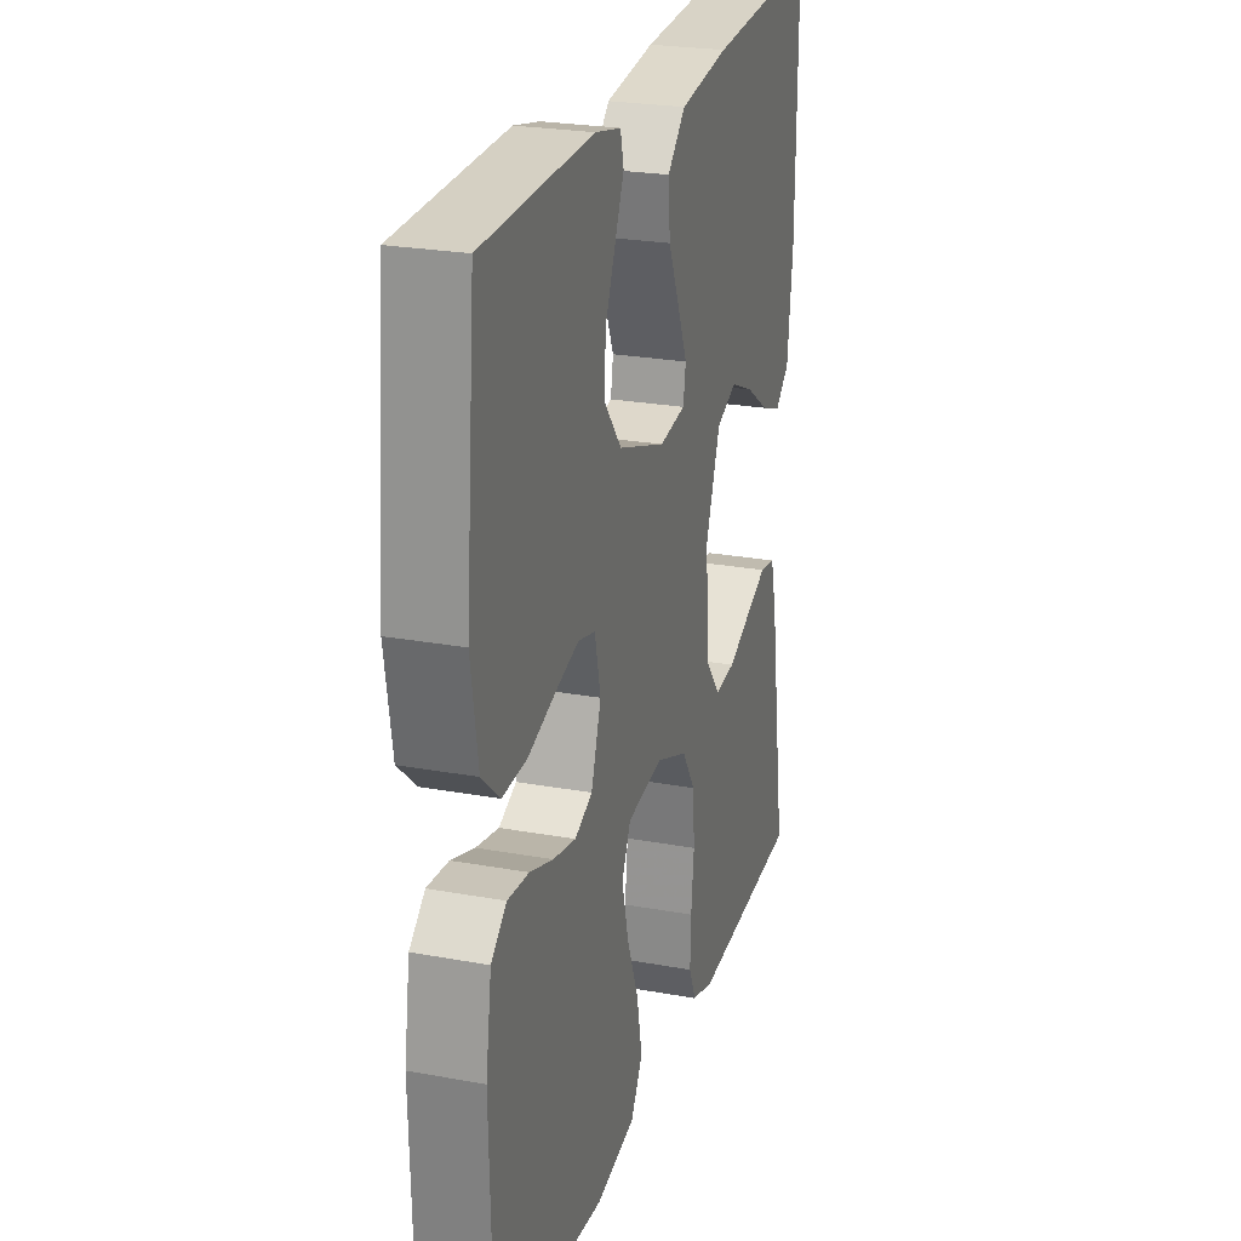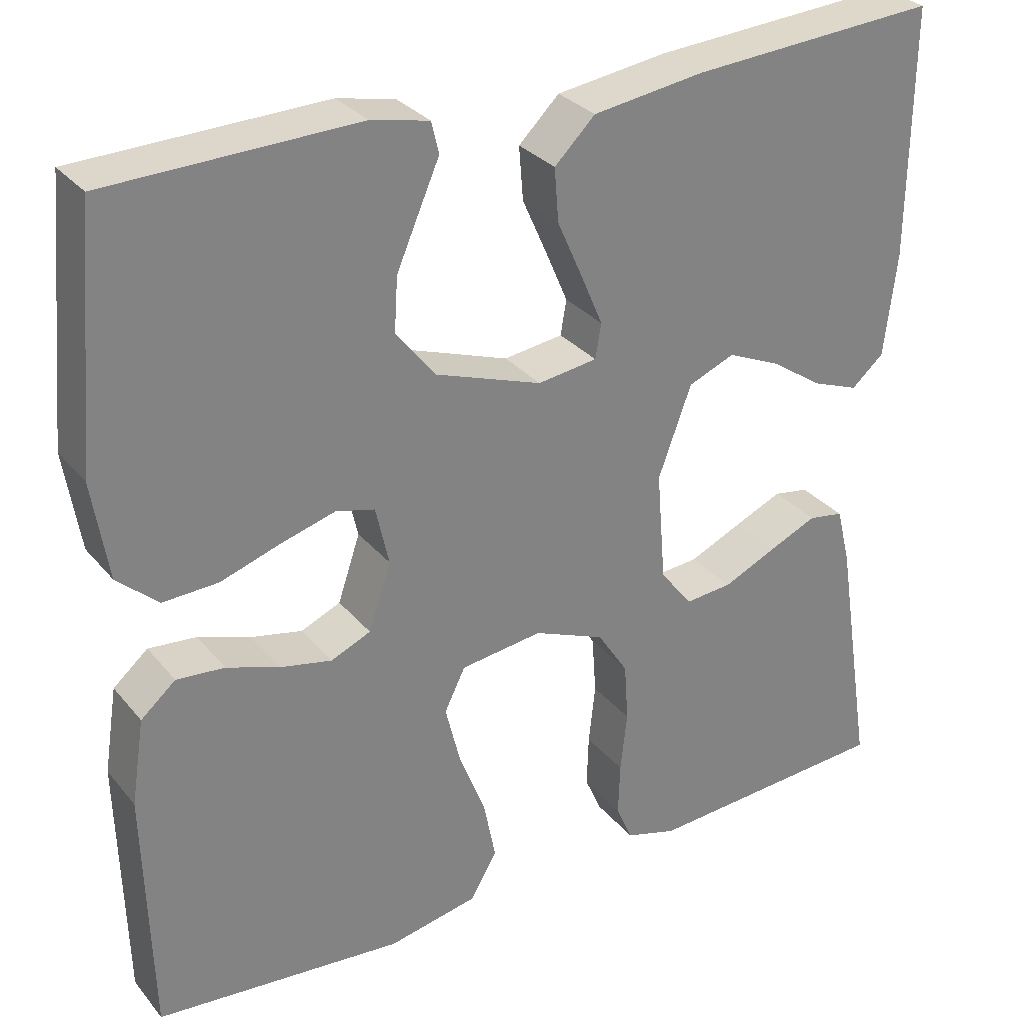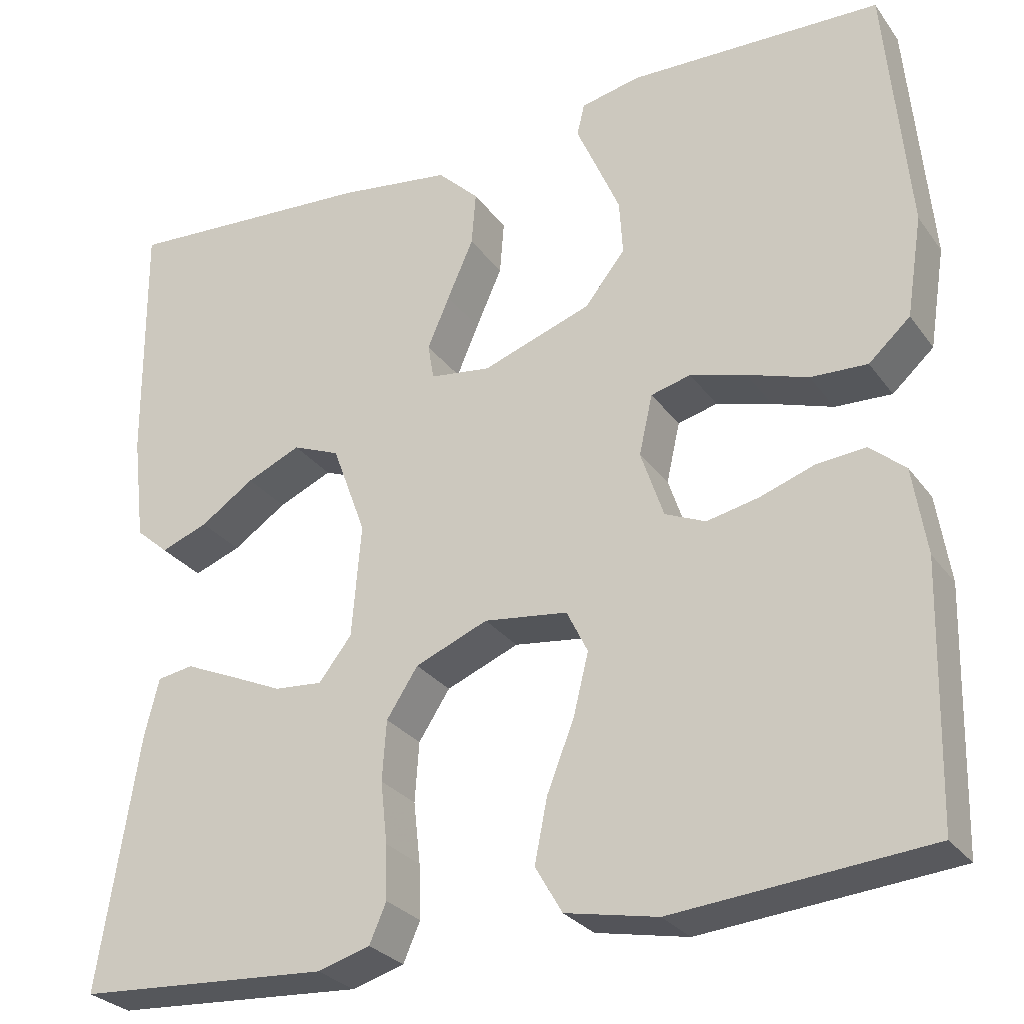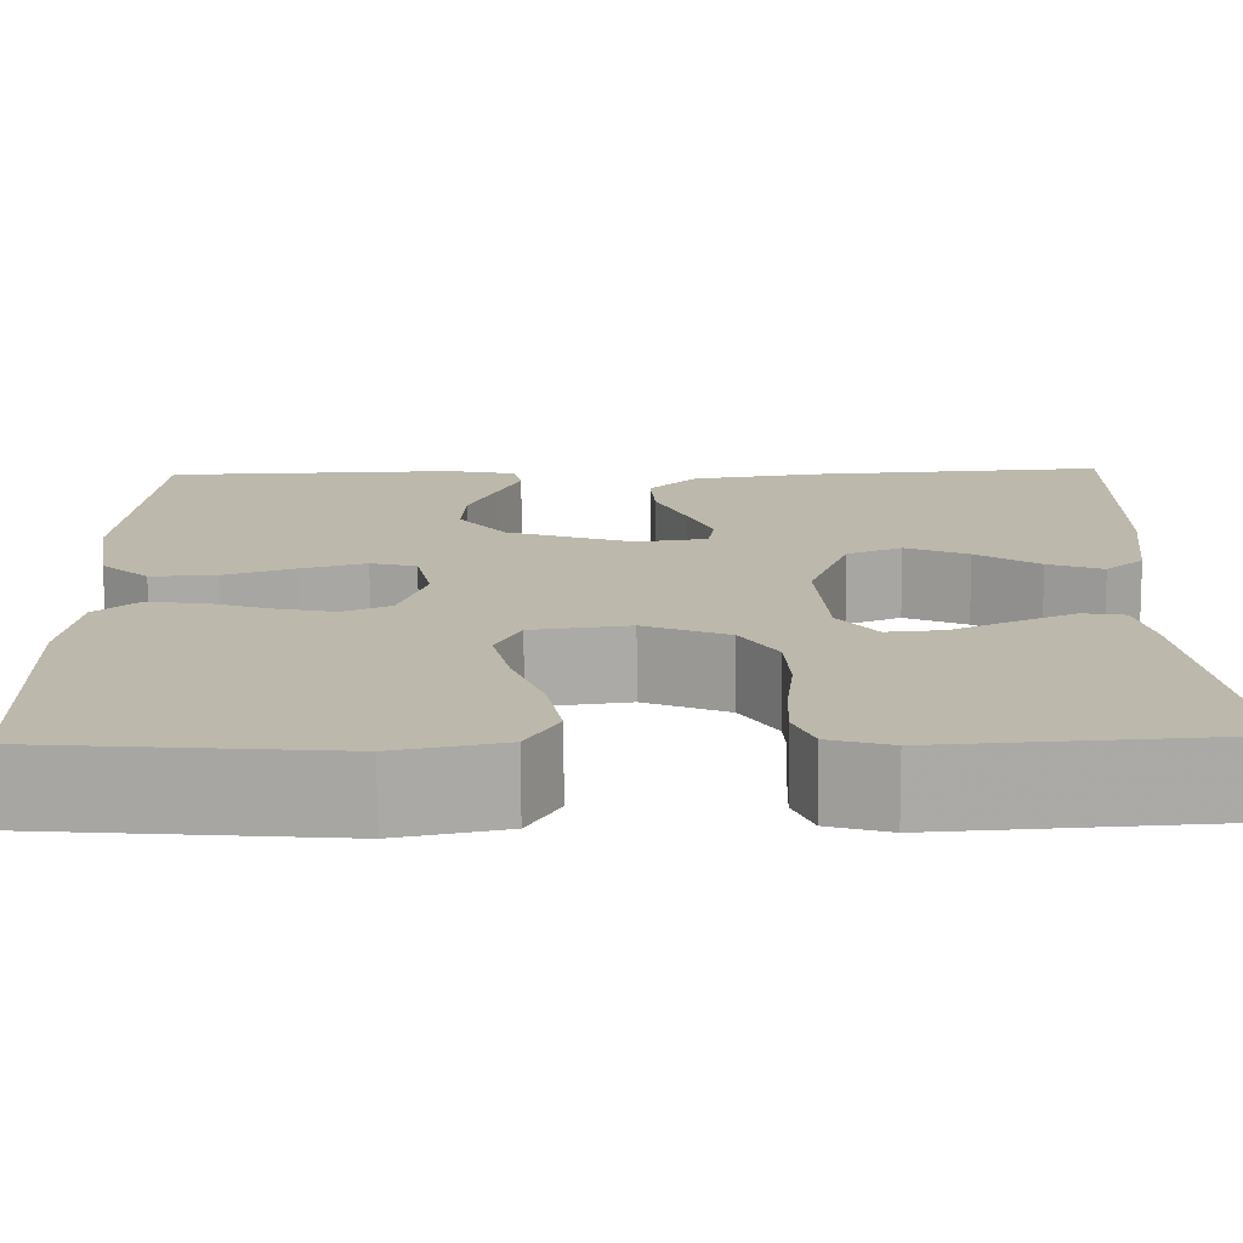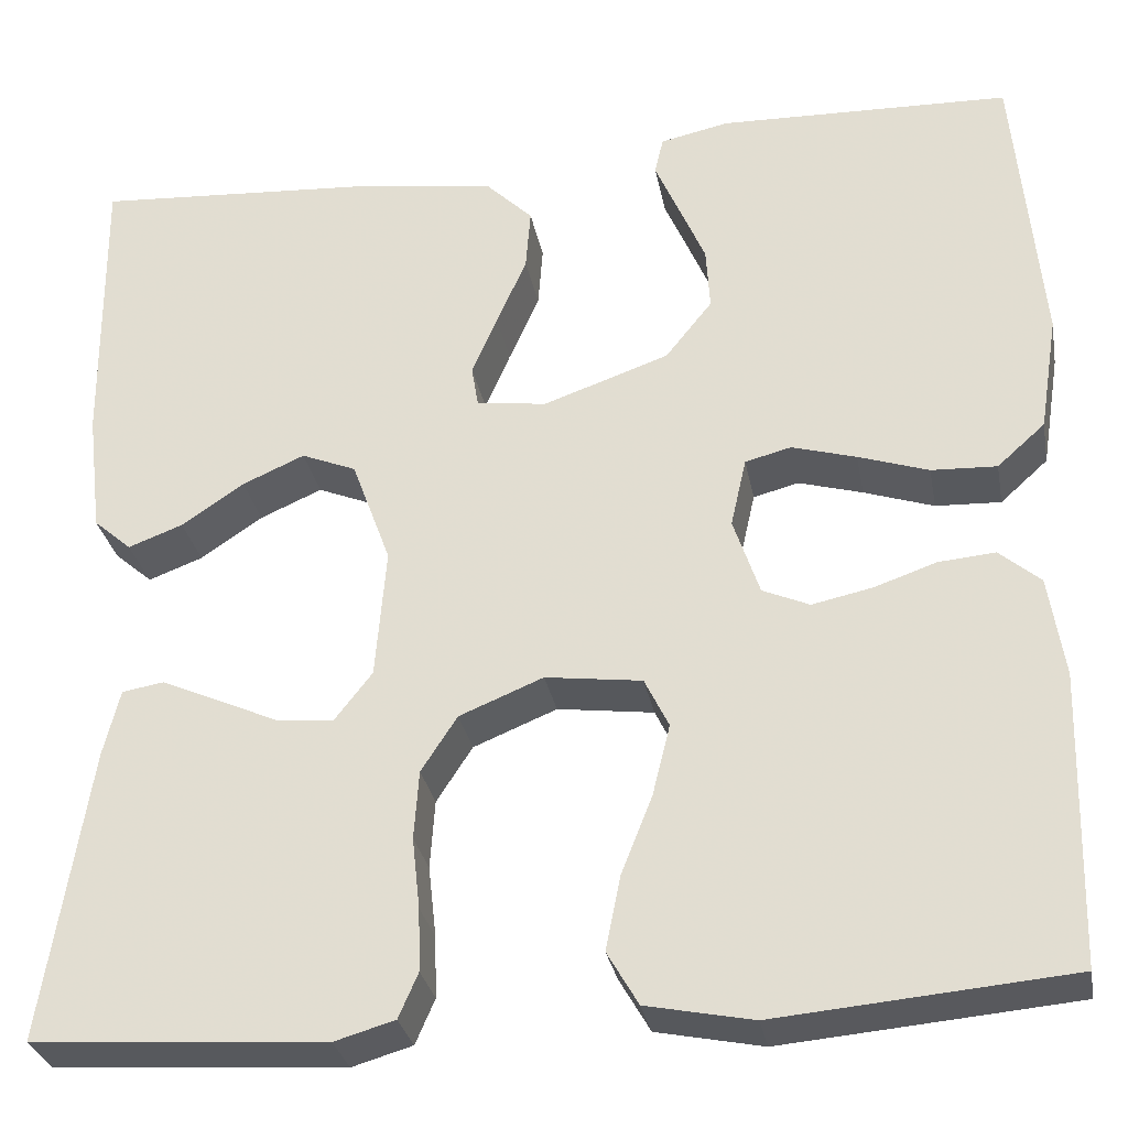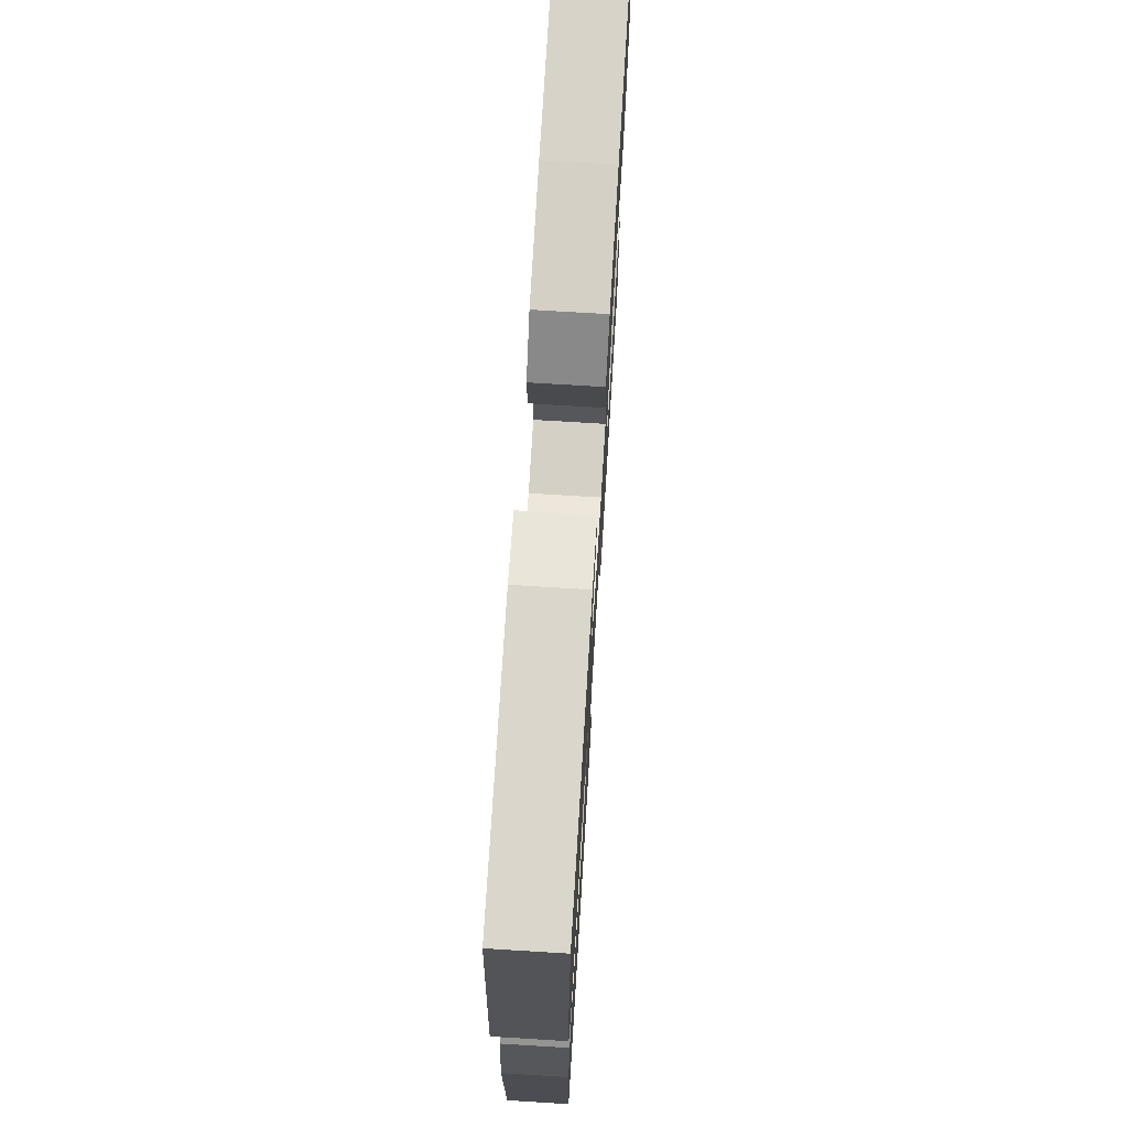
<metadata>
{"format":"obj","ext":"obj","renderer":"f3d","projection":"perspective","resolution":1024,"background":"white","views":[{"elev":24.7,"azim":-73.3,"up":"+Z"},{"elev":30.1,"azim":-31.8,"up":"+Z"},{"elev":-28.2,"azim":-151.4,"up":"+Z"},{"elev":-75.3,"azim":0.4,"up":"+Z"},{"elev":-30.0,"azim":-169.5,"up":"+Z"},{"elev":72.2,"azim":-86.5,"up":"+Z"}]}
</metadata>
<code>
v -0.5 0.07 0.5
v -0.2 0.07 0.509
v -0.13 0.07 0.494
v -0.121 0.07 0.456
v -0.145 0.07 0.401
v -0.173 0.07 0.336
v -0.177 0.07 0.271
v -0.129 0.07 0.211
v 0 0.07 0.166
v 0.072 0.07 0.176
v 0.079 0.07 0.218
v 0.053 0.07 0.279
v 0.022 0.07 0.349
v 0.017 0.07 0.413
v 0.066 0.07 0.461
v 0.2 0.07 0.48
v 0.5 0.07 0.5
v 0.497 0.07 0.2
v 0.482 0.07 0.074
v 0.443 0.07 0.04
v 0.387 0.07 0.061
v 0.323 0.07 0.104
v 0.259 0.07 0.132
v 0.203 0.07 0.109
v 0.163 0.07 0
v 0.174 0.07 -0.134
v 0.213 0.07 -0.184
v 0.27 0.07 -0.179
v 0.334 0.07 -0.15
v 0.393 0.07 -0.124
v 0.436 0.07 -0.131
v 0.453 0.07 -0.2
v 0.5 0.07 -0.5
v 0.2 0.07 -0.52
v 0.138 0.07 -0.502
v 0.118 0.07 -0.456
v 0.12 0.07 -0.392
v 0.128 0.07 -0.319
v 0.123 0.07 -0.248
v 0.086 0.07 -0.191
v 0 0.07 -0.156
v -0.099 0.07 -0.169
v -0.124 0.07 -0.22
v -0.106 0.07 -0.293
v -0.074 0.07 -0.374
v -0.059 0.07 -0.449
v -0.091 0.07 -0.504
v -0.2 0.07 -0.526
v -0.5 0.07 -0.5
v -0.508 0.07 -0.2
v -0.492 0.07 -0.097
v -0.45 0.07 -0.061
v -0.392 0.07 -0.066
v -0.328 0.07 -0.088
v -0.266 0.07 -0.101
v -0.218 0.07 -0.08
v -0.191 0.07 0
v -0.207 0.07 0.071
v -0.254 0.07 0.083
v -0.32 0.07 0.064
v -0.392 0.07 0.04
v -0.459 0.07 0.037
v -0.508 0.07 0.081
v -0.527 0.07 0.2
v -0.5 0 0.5
v -0.2 0 0.509
v -0.13 0 0.494
v -0.121 0 0.456
v -0.145 0 0.401
v -0.173 0 0.336
v -0.177 0 0.271
v -0.129 0 0.211
v 0 0 0.166
v 0.072 0 0.176
v 0.079 0 0.218
v 0.053 0 0.279
v 0.022 0 0.349
v 0.017 0 0.413
v 0.066 0 0.461
v 0.2 0 0.48
v 0.5 0 0.5
v 0.497 0 0.2
v 0.482 0 0.074
v 0.443 0 0.04
v 0.387 0 0.061
v 0.323 0 0.104
v 0.259 0 0.132
v 0.203 0 0.109
v 0.163 0 0
v 0.174 0 -0.134
v 0.213 0 -0.184
v 0.27 0 -0.179
v 0.334 0 -0.15
v 0.393 0 -0.124
v 0.436 0 -0.131
v 0.453 0 -0.2
v 0.5 0 -0.5
v 0.2 0 -0.52
v 0.138 0 -0.502
v 0.118 0 -0.456
v 0.12 0 -0.392
v 0.128 0 -0.319
v 0.123 0 -0.248
v 0.086 0 -0.191
v 0 0 -0.156
v -0.099 0 -0.169
v -0.124 0 -0.22
v -0.106 0 -0.293
v -0.074 0 -0.374
v -0.059 0 -0.449
v -0.091 0 -0.504
v -0.2 0 -0.526
v -0.5 0 -0.5
v -0.508 0 -0.2
v -0.492 0 -0.097
v -0.45 0 -0.061
v -0.392 0 -0.066
v -0.328 0 -0.088
v -0.266 0 -0.101
v -0.218 0 -0.08
v -0.191 0 0
v -0.207 0 0.071
v -0.254 0 0.083
v -0.32 0 0.064
v -0.392 0 0.04
v -0.459 0 0.037
v -0.508 0 0.081
v -0.527 0 0.2
f 3 4 5
f 2 3 5
f 1 2 5
f 64 1 5
f 63 64 5
f 62 63 5
f 61 62 5
f 60 61 5
f 52 53 54
f 51 52 54
f 50 51 54
f 49 50 54
f 48 49 54
f 47 48 54
f 46 47 54
f 45 46 54
f 44 45 54
f 43 44 54 55
f 42 43 55 56
f 36 37 38
f 35 36 38
f 34 35 38
f 33 34 38
f 32 33 38
f 31 32 38
f 30 31 38
f 29 30 38
f 28 29 38
f 27 28 38 39
f 26 27 39 40
f 20 21 22
f 19 20 22
f 18 19 22
f 17 18 22
f 16 17 22
f 15 16 22
f 14 15 22
f 13 14 22
f 12 13 22 23
f 11 12 23 24
f 60 5 6
f 59 60 6 7
f 41 42 56 57
f 41 57 58
f 40 41 58
f 26 40 58
f 25 26 58
f 10 11 24 25
f 25 58 59
f 10 25 59
f 9 10 59
f 59 7 8
f 8 9 59
f 69 68 67
f 69 67 66
f 69 66 65
f 69 65 128
f 69 128 127
f 69 127 126
f 69 126 125
f 69 125 124
f 118 117 116
f 118 116 115
f 118 115 114
f 118 114 113
f 118 113 112
f 118 112 111
f 118 111 110
f 118 110 109
f 118 109 108
f 119 118 108 107
f 120 119 107 106
f 102 101 100
f 102 100 99
f 102 99 98
f 102 98 97
f 102 97 96
f 102 96 95
f 102 95 94
f 102 94 93
f 102 93 92
f 103 102 92 91
f 104 103 91 90
f 86 85 84
f 86 84 83
f 86 83 82
f 86 82 81
f 86 81 80
f 86 80 79
f 86 79 78
f 86 78 77
f 87 86 77 76
f 88 87 76 75
f 70 69 124
f 71 70 124 123
f 121 120 106 105
f 122 121 105
f 122 105 104
f 122 104 90
f 122 90 89
f 89 88 75 74
f 123 122 89
f 123 89 74
f 123 74 73
f 72 71 123
f 123 73 72
f 1 65 66 2
f 2 66 67 3
f 3 67 68 4
f 4 68 69 5
f 5 69 70 6
f 6 70 71 7
f 7 71 72 8
f 8 72 73 9
f 9 73 74 10
f 10 74 75 11
f 11 75 76 12
f 12 76 77 13
f 13 77 78 14
f 14 78 79 15
f 15 79 80 16
f 16 80 81 17
f 17 81 82 18
f 18 82 83 19
f 19 83 84 20
f 20 84 85 21
f 21 85 86 22
f 22 86 87 23
f 23 87 88 24
f 24 88 89 25
f 25 89 90 26
f 26 90 91 27
f 27 91 92 28
f 28 92 93 29
f 29 93 94 30
f 30 94 95 31
f 31 95 96 32
f 32 96 97 33
f 33 97 98 34
f 34 98 99 35
f 35 99 100 36
f 36 100 101 37
f 37 101 102 38
f 38 102 103 39
f 39 103 104 40
f 40 104 105 41
f 41 105 106 42
f 42 106 107 43
f 43 107 108 44
f 44 108 109 45
f 45 109 110 46
f 46 110 111 47
f 47 111 112 48
f 48 112 113 49
f 49 113 114 50
f 50 114 115 51
f 51 115 116 52
f 52 116 117 53
f 53 117 118 54
f 54 118 119 55
f 55 119 120 56
f 56 120 121 57
f 57 121 122 58
f 58 122 123 59
f 59 123 124 60
f 60 124 125 61
f 61 125 126 62
f 62 126 127 63
f 63 127 128 64
f 64 128 65 1

</code>
